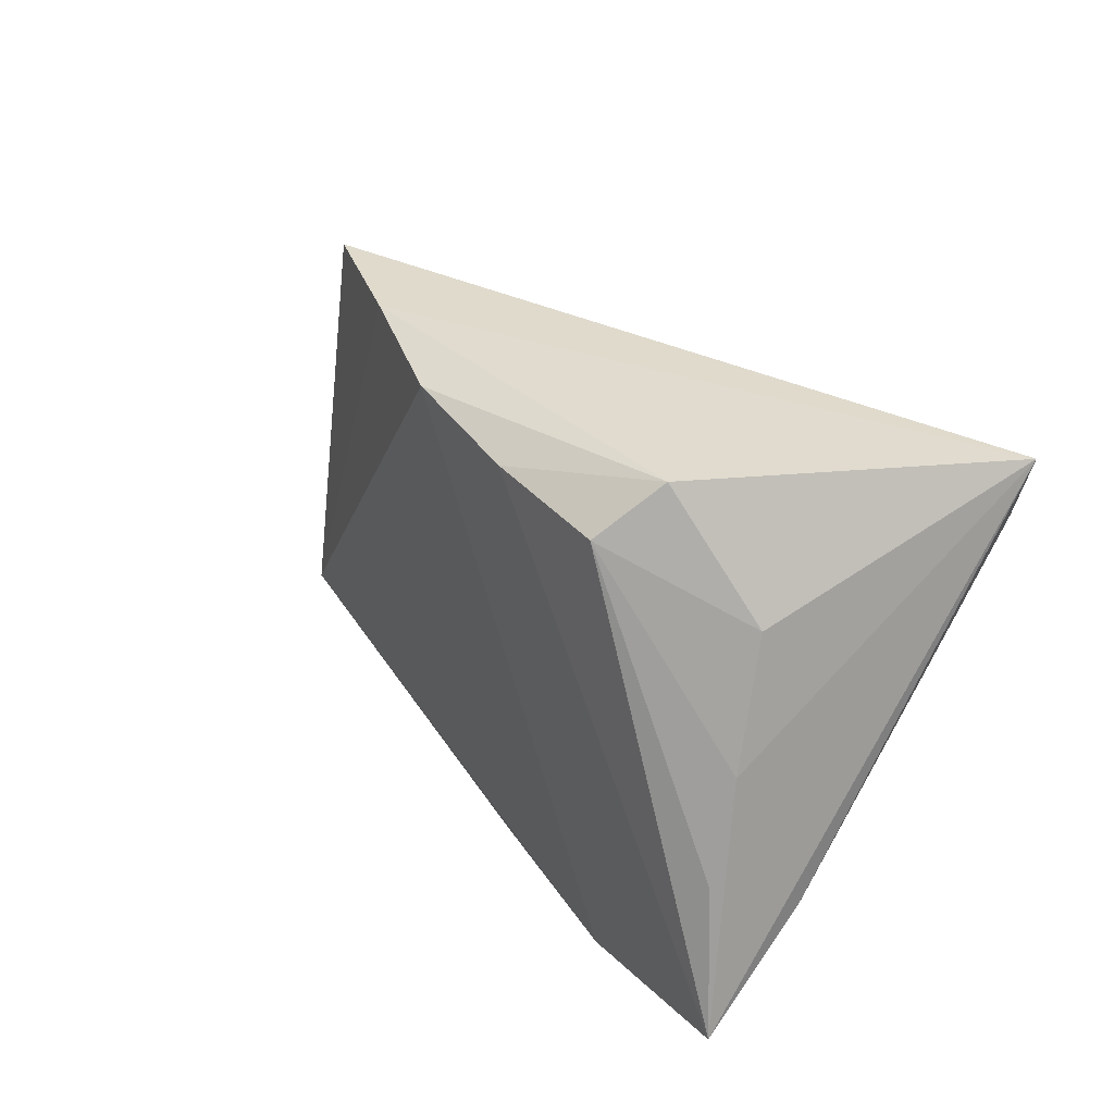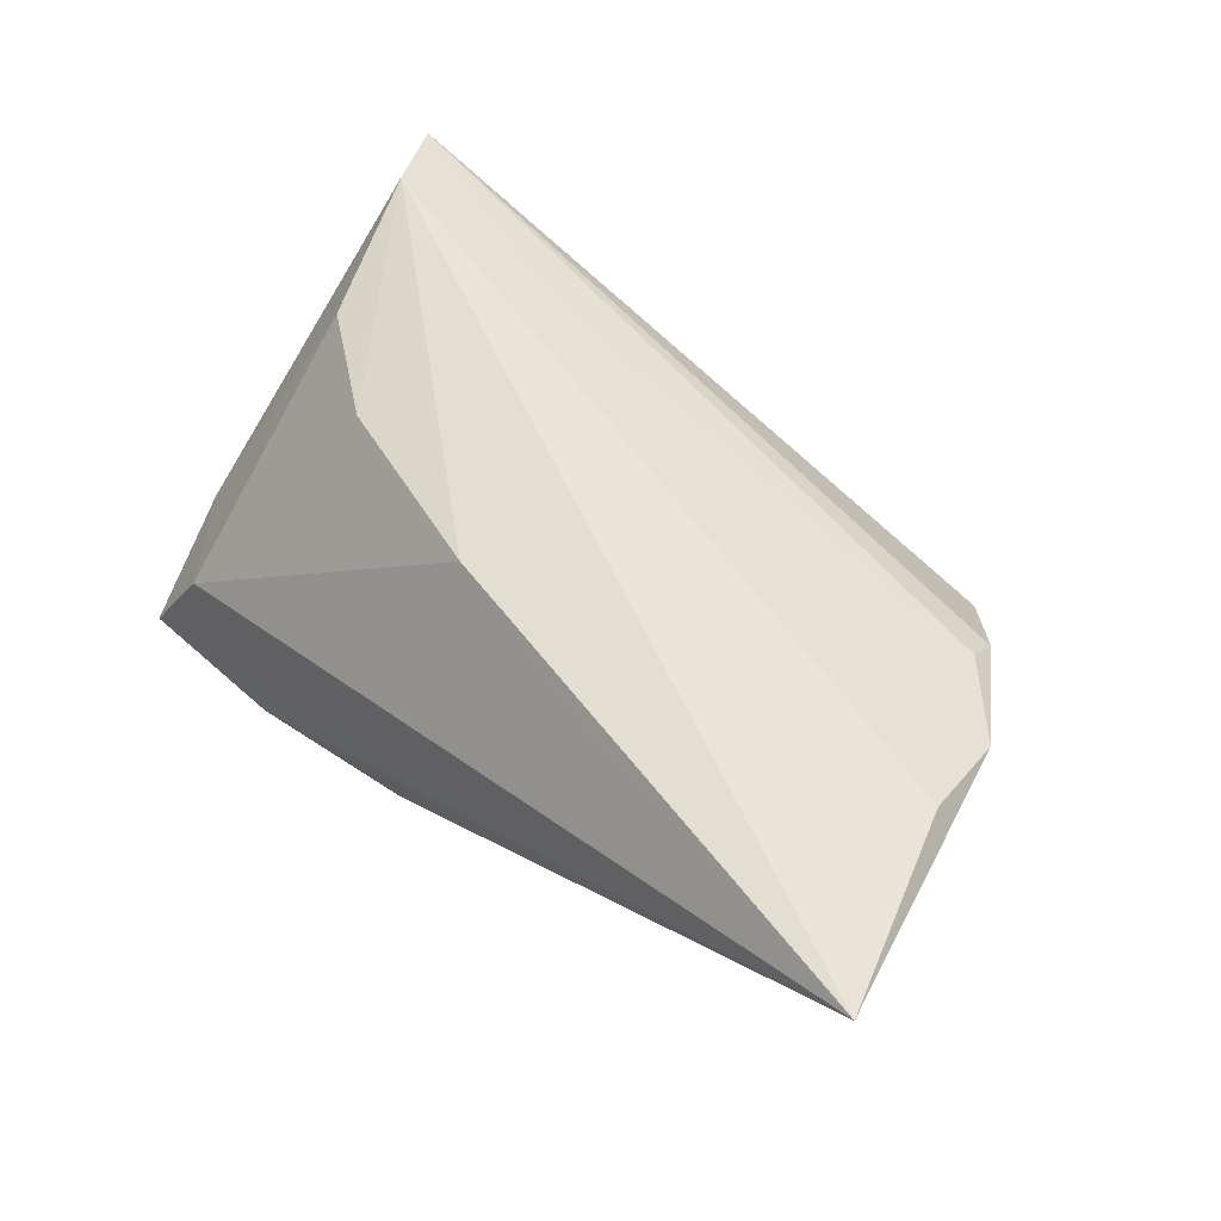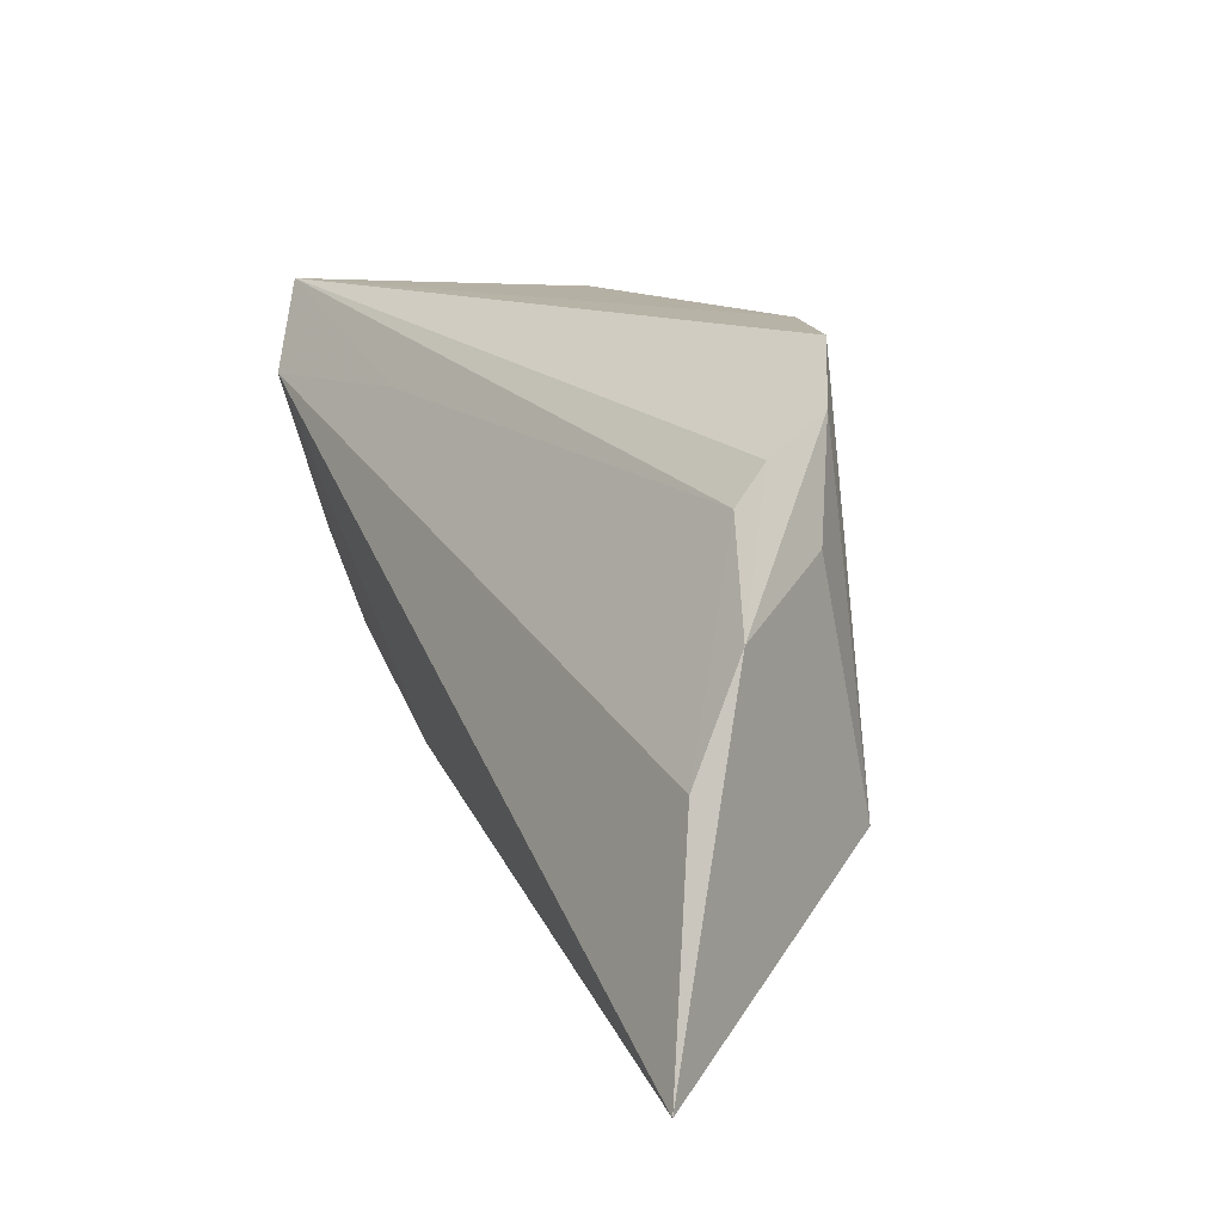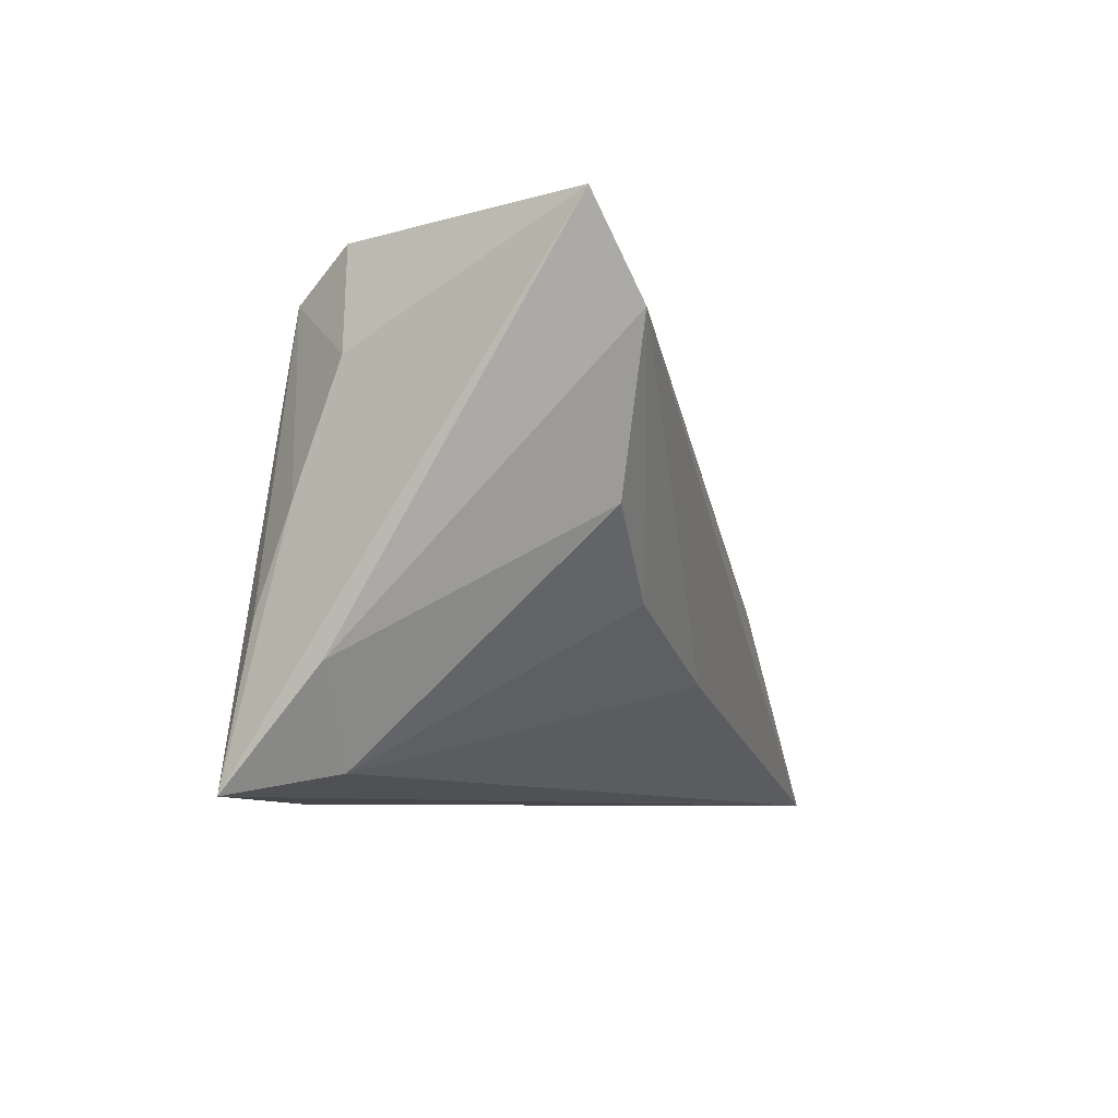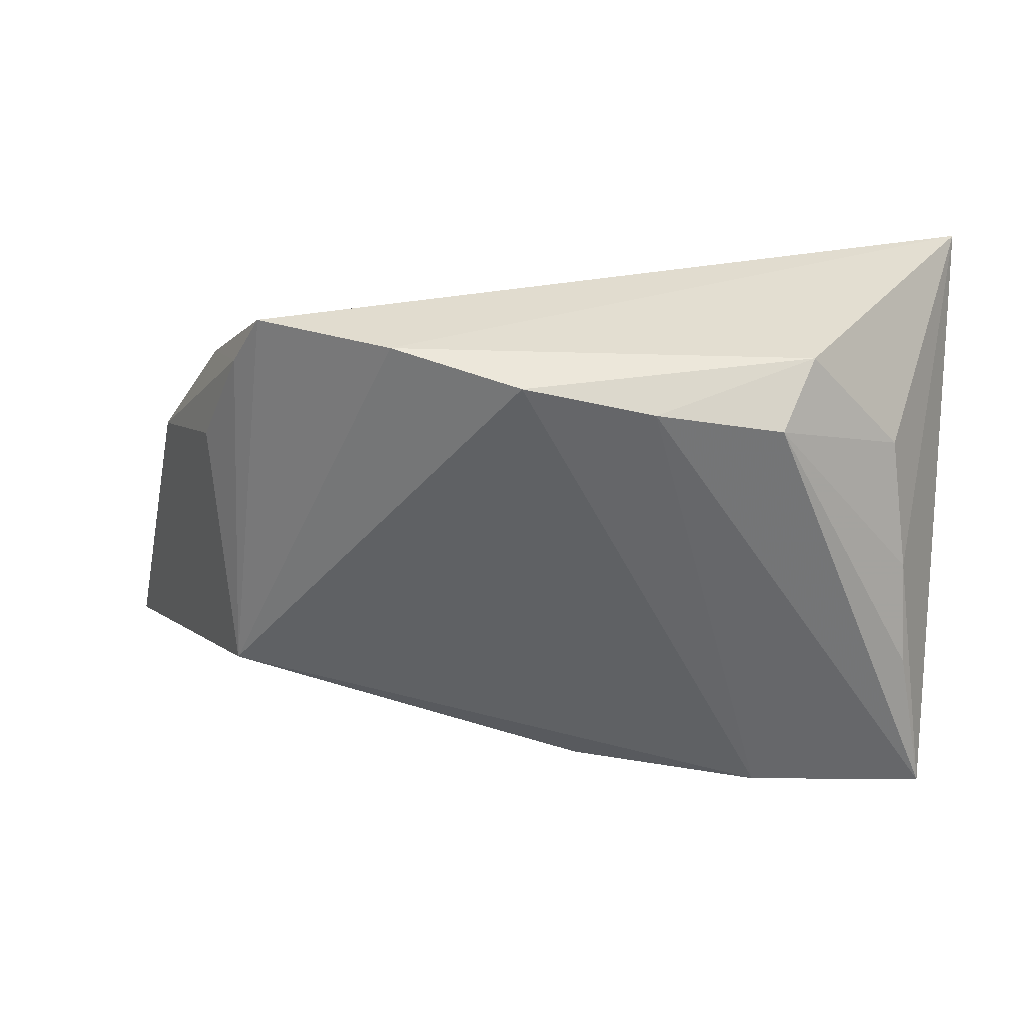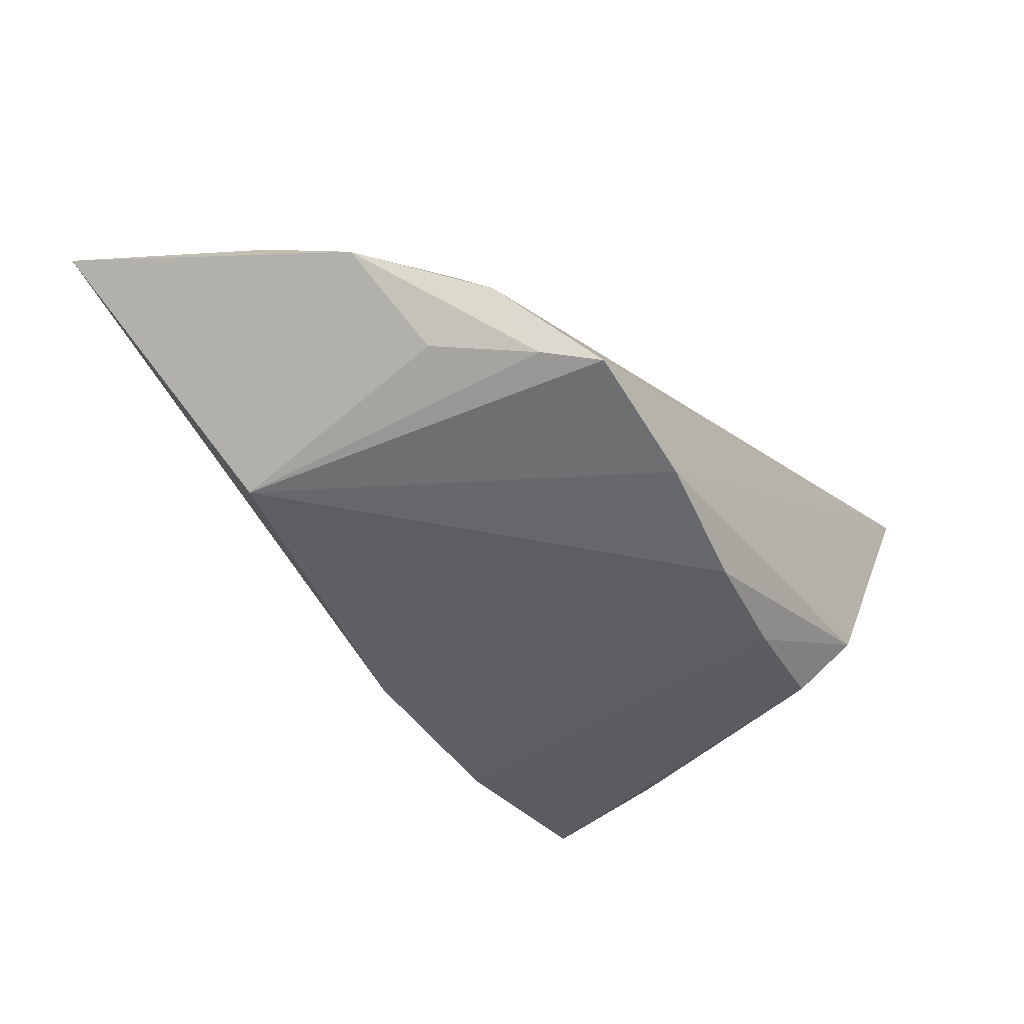
<metadata>
{"format":"obj","ext":"obj","renderer":"f3d","projection":"perspective","resolution":1024,"background":"white","views":[{"elev":32.5,"azim":-128.2,"up":"+Y"},{"elev":55.6,"azim":38.9,"up":"+Z"},{"elev":12.7,"azim":64.4,"up":"+Y"},{"elev":-2.6,"azim":-75.8,"up":"+Y"},{"elev":34.3,"azim":-177.6,"up":"+Y"},{"elev":-35.4,"azim":123.6,"up":"+Z"}]}
</metadata>
<code>
v 0.01746 -0.02226 0.01703
v 0.0397 -0.01668 -0.01069
v -0.04065 -0.009273 -0.01758
v -0.04096 0.01903 0.02055
v 0.05111 -0.007173 0.01459
v -0.03776 -0.02375 -0.009199
v 0.004293 0.02743 -0.01863
v 0.04258 0.01117 -0.003108
v 0.04161 0.01946 0.002153
v -0.001958 -0.01583 0.01794
v -0.0275 0.0288 -0.013
v -0.03519 0.001586 0.01686
v 0.03781 0.0231 -0.006235
v 0.01894 0.02935 -0.01366
v -0.03987 0.00205 -0.01402
v -0.0446 -0.01311 -0.009127
v -0.04381 -0.0257 -0.01973
v -0.002326 -0.0281 -0.01369
v -0.02413 -0.02771 -0.01817
v -0.01715 0.01978 0.01533
v -0.03787 0.01614 -0.009769
v 0.04998 0.005082 0.008756
v 0.03444 0.02935 -0.007939
v -0.02382 -0.007596 0.01659
v -0.01022 0.02511 -0.01973
v -0.0241 0.0232 -0.01946
v 0.05875 -0.03257 0.01992
v -0.04639 0.02935 0.01641
v 0.04169 0.01535 0.005474
f 18 2 27
f 6 17 27
f 23 14 28
f 28 9 23
f 23 2 14
f 27 2 22
f 28 14 11
f 11 21 28
f 26 21 11
f 2 18 19
f 27 17 19
f 19 18 27
f 24 6 10
f 27 4 10
f 10 4 24
f 24 4 12
f 12 6 24
f 5 4 27
f 27 22 5
f 8 22 2
f 29 9 28
f 29 22 9
f 29 5 22
f 3 26 17
f 7 11 14
f 14 2 7
f 2 19 7
f 1 6 27
f 27 10 1
f 1 10 6
f 16 12 4
f 16 4 28
f 28 17 16
f 17 6 16
f 6 12 16
f 22 8 13
f 13 23 9
f 9 22 13
f 2 23 13
f 13 8 2
f 28 4 20
f 20 29 28
f 4 5 20
f 5 29 20
f 15 21 26
f 26 3 15
f 15 3 17
f 15 17 28
f 28 21 15
f 26 11 25
f 11 7 25
f 17 26 25
f 25 19 17
f 25 7 19

</code>
